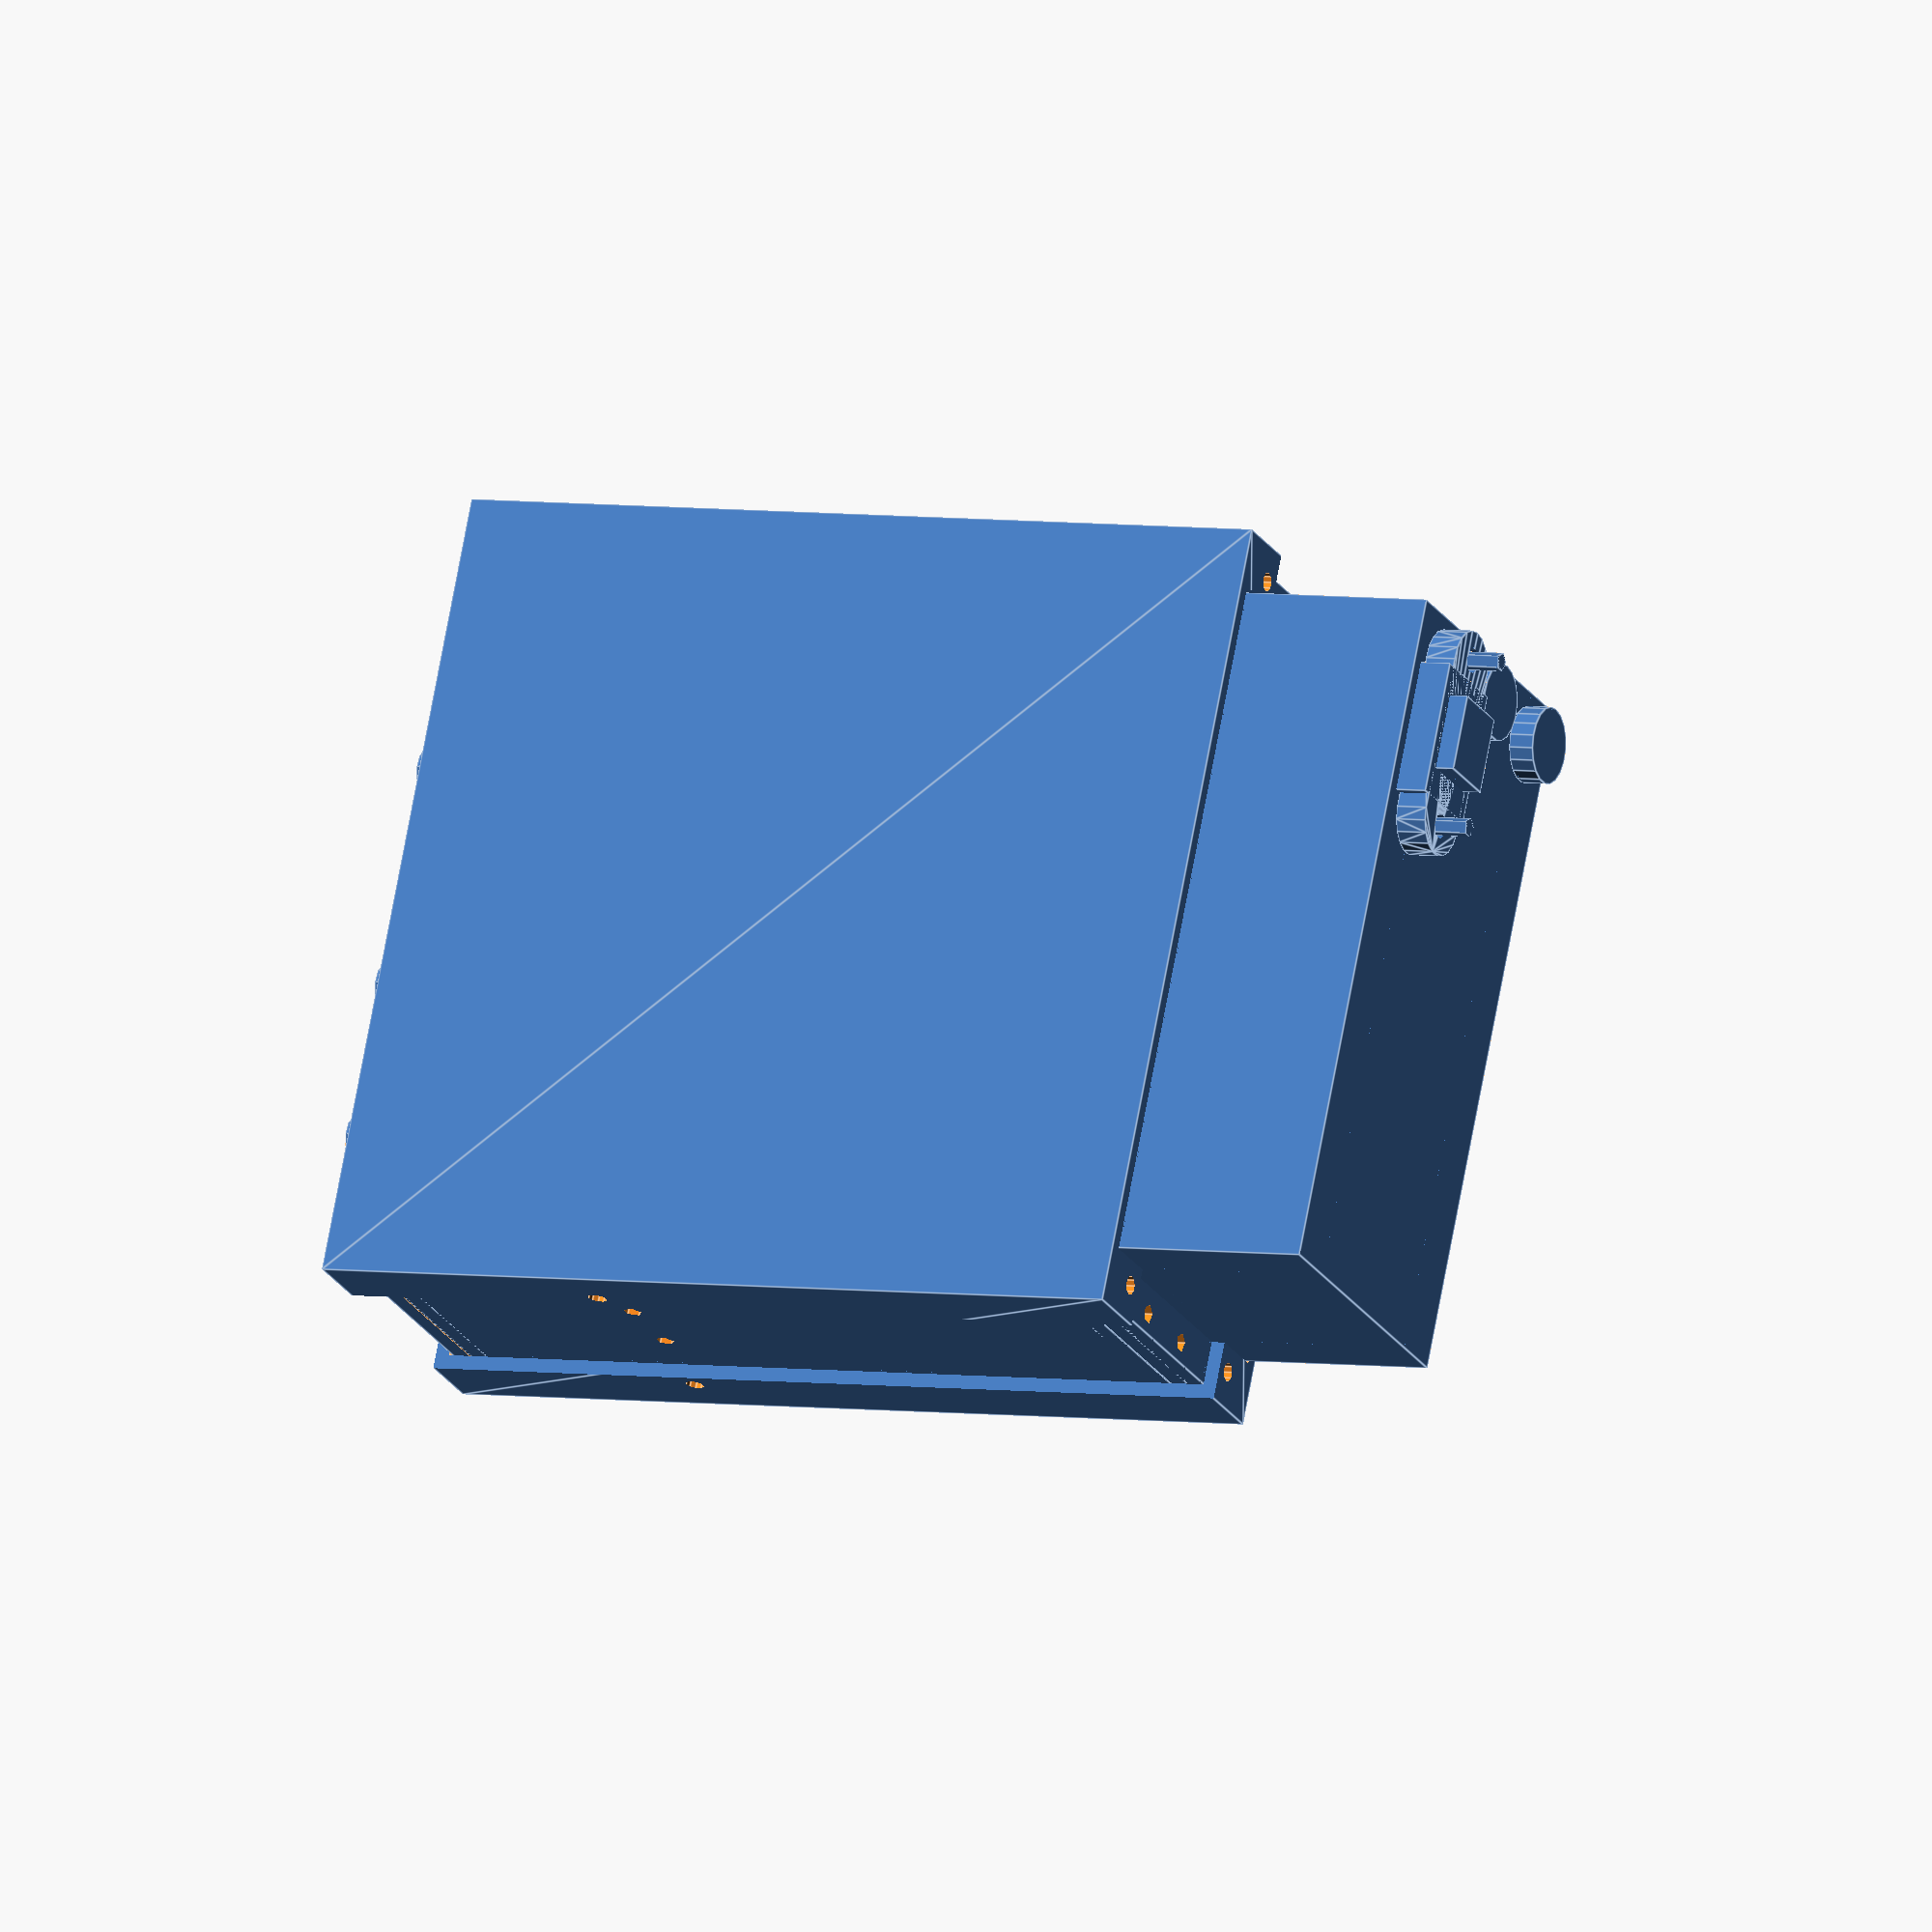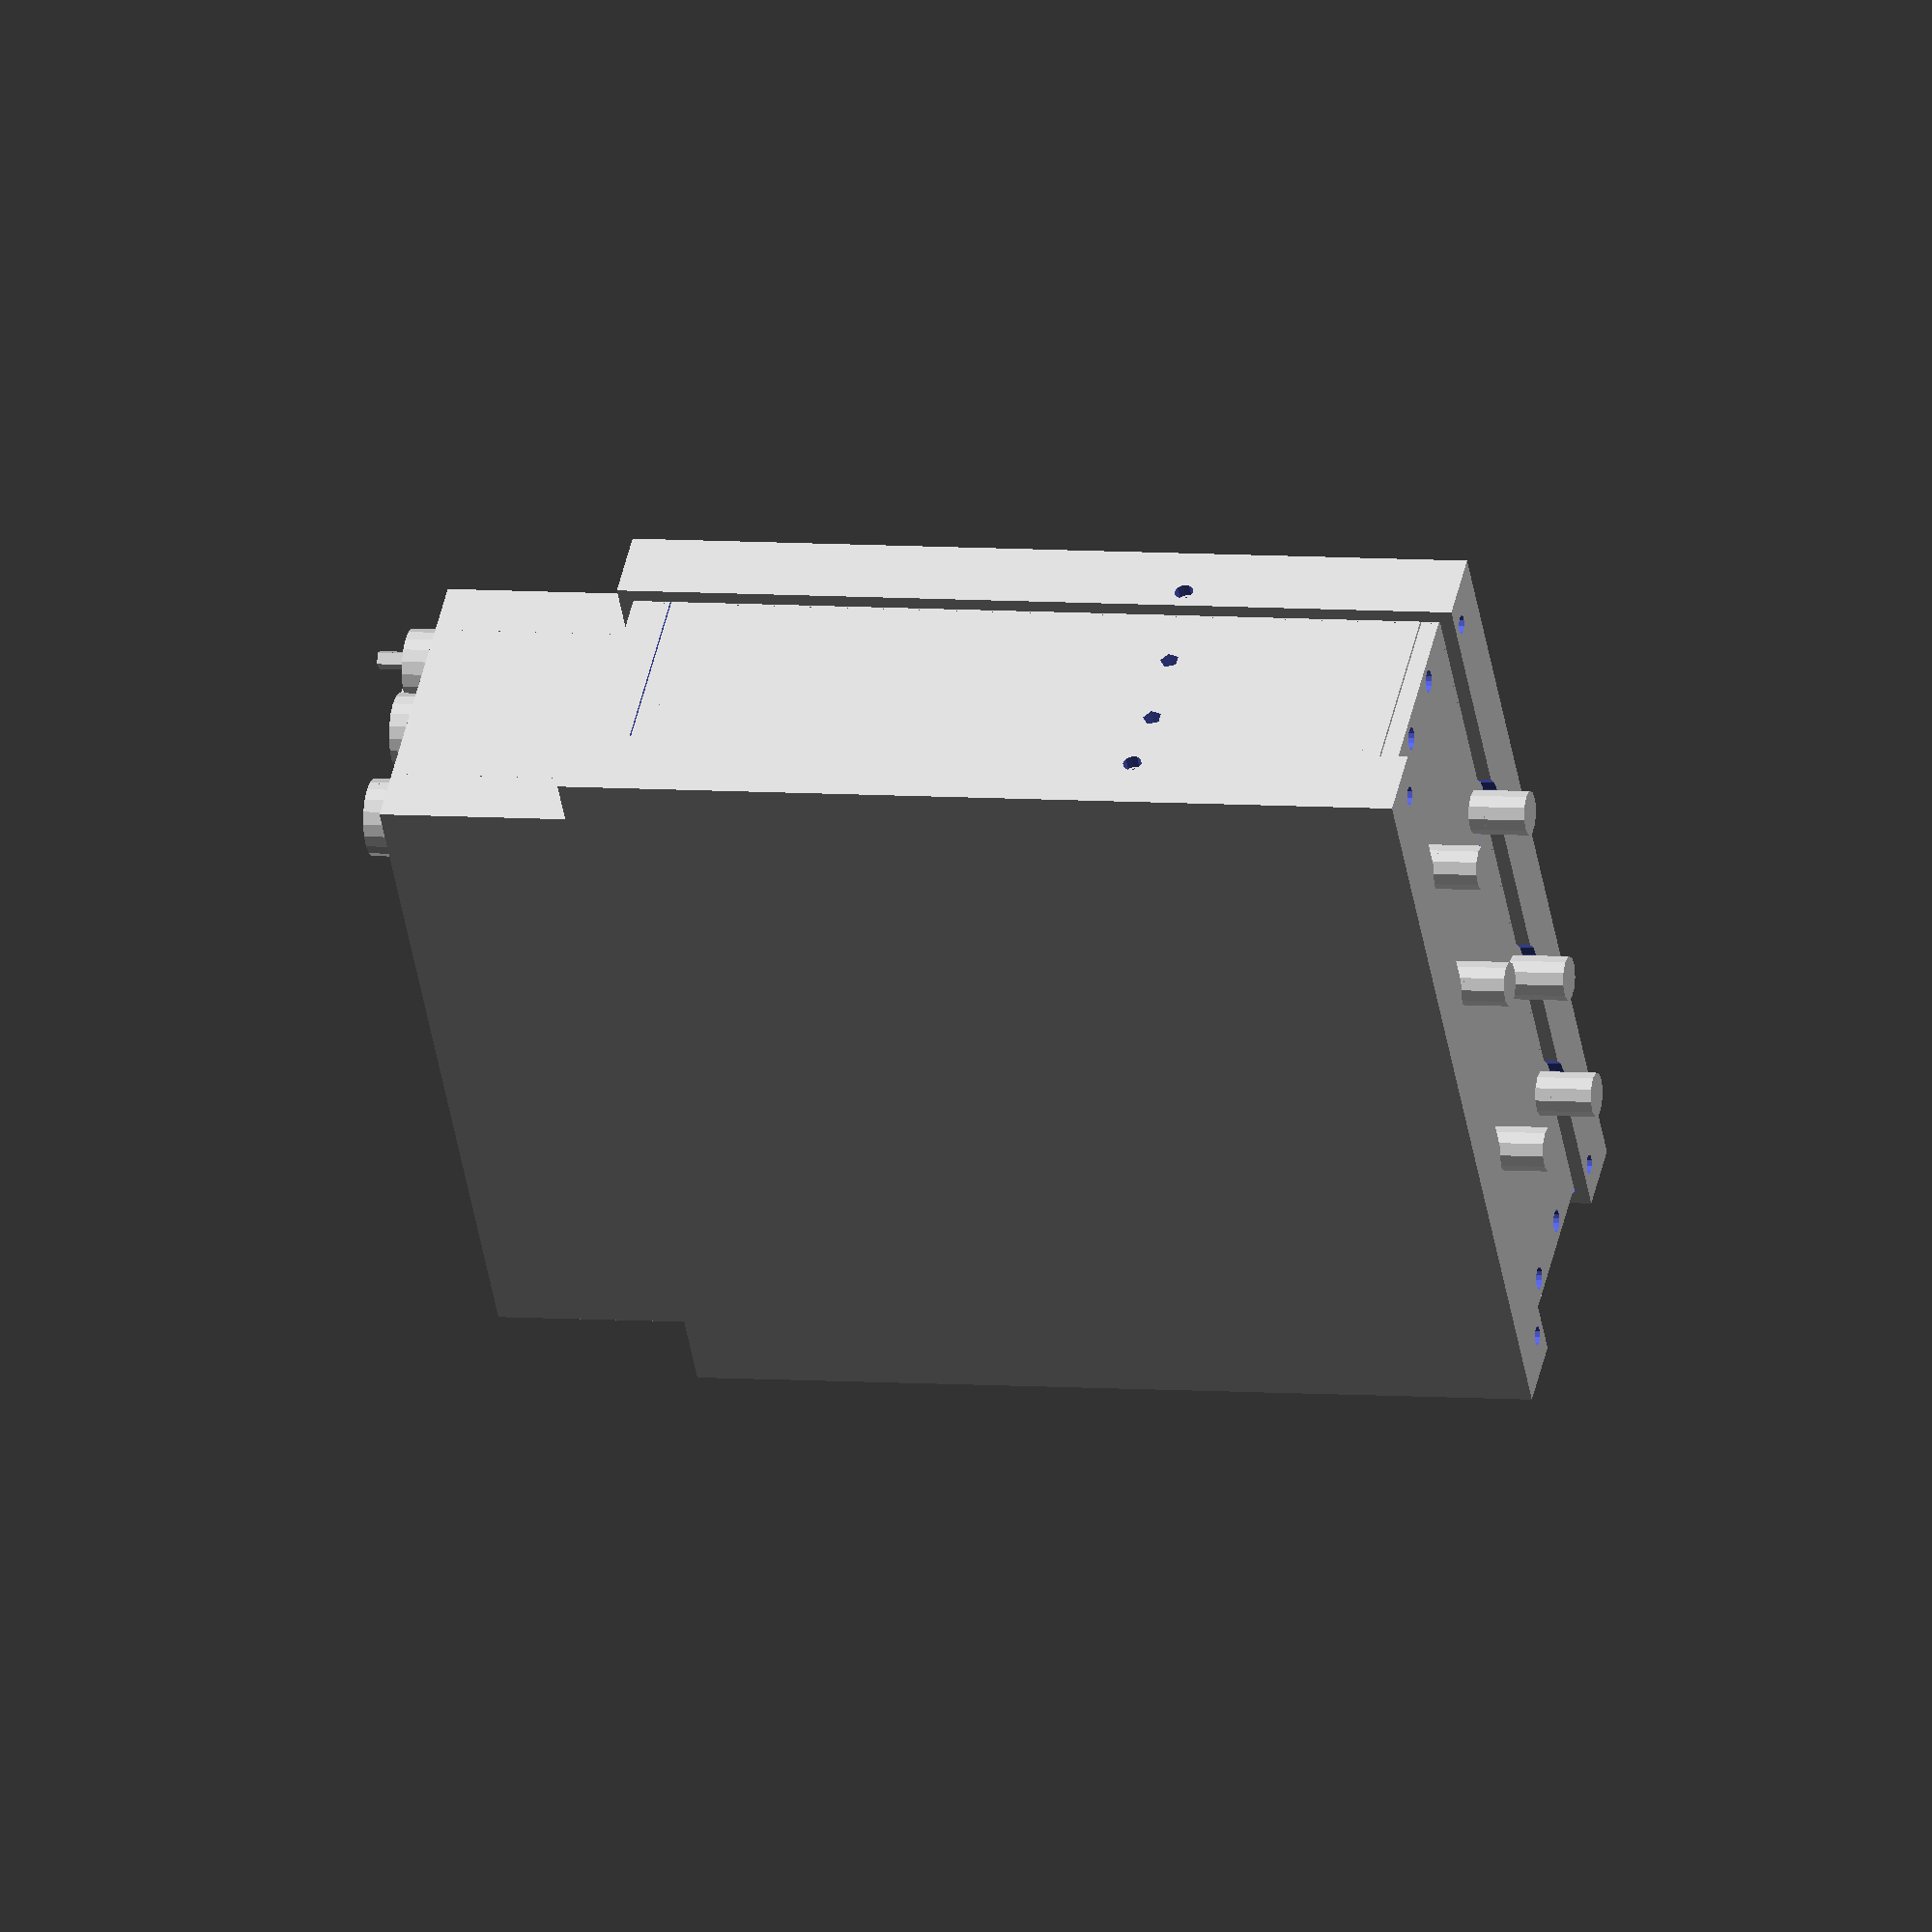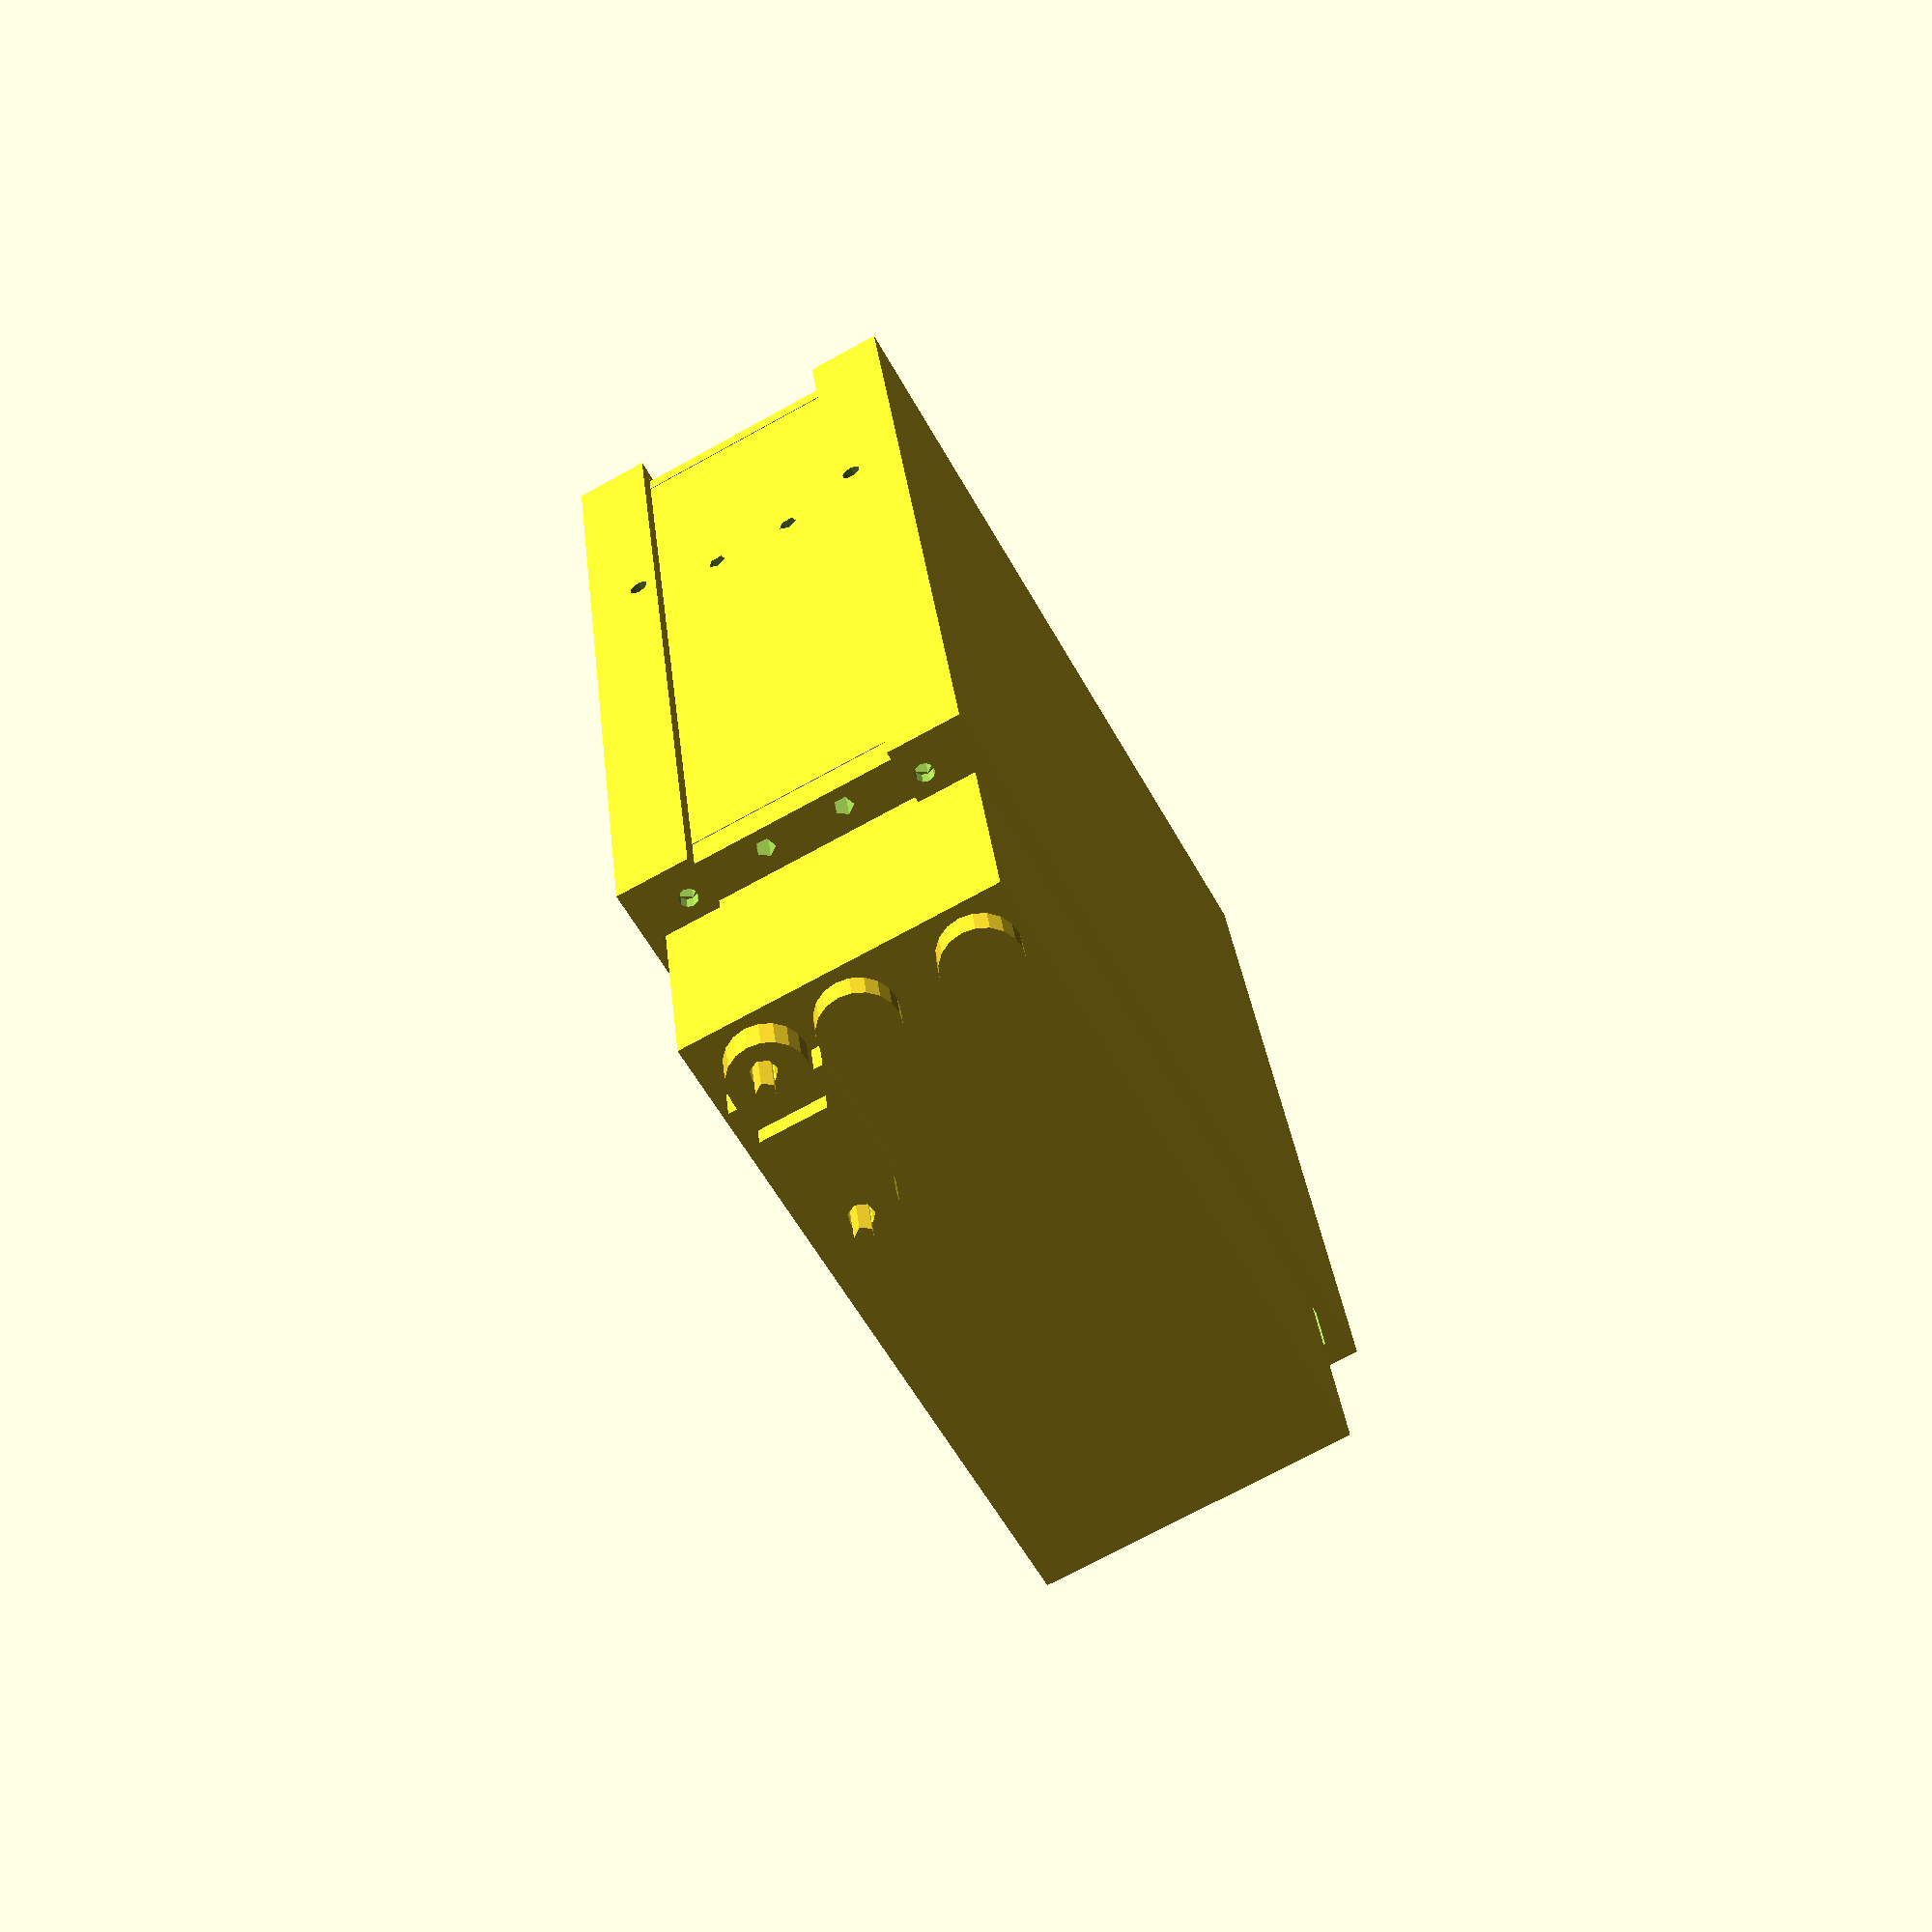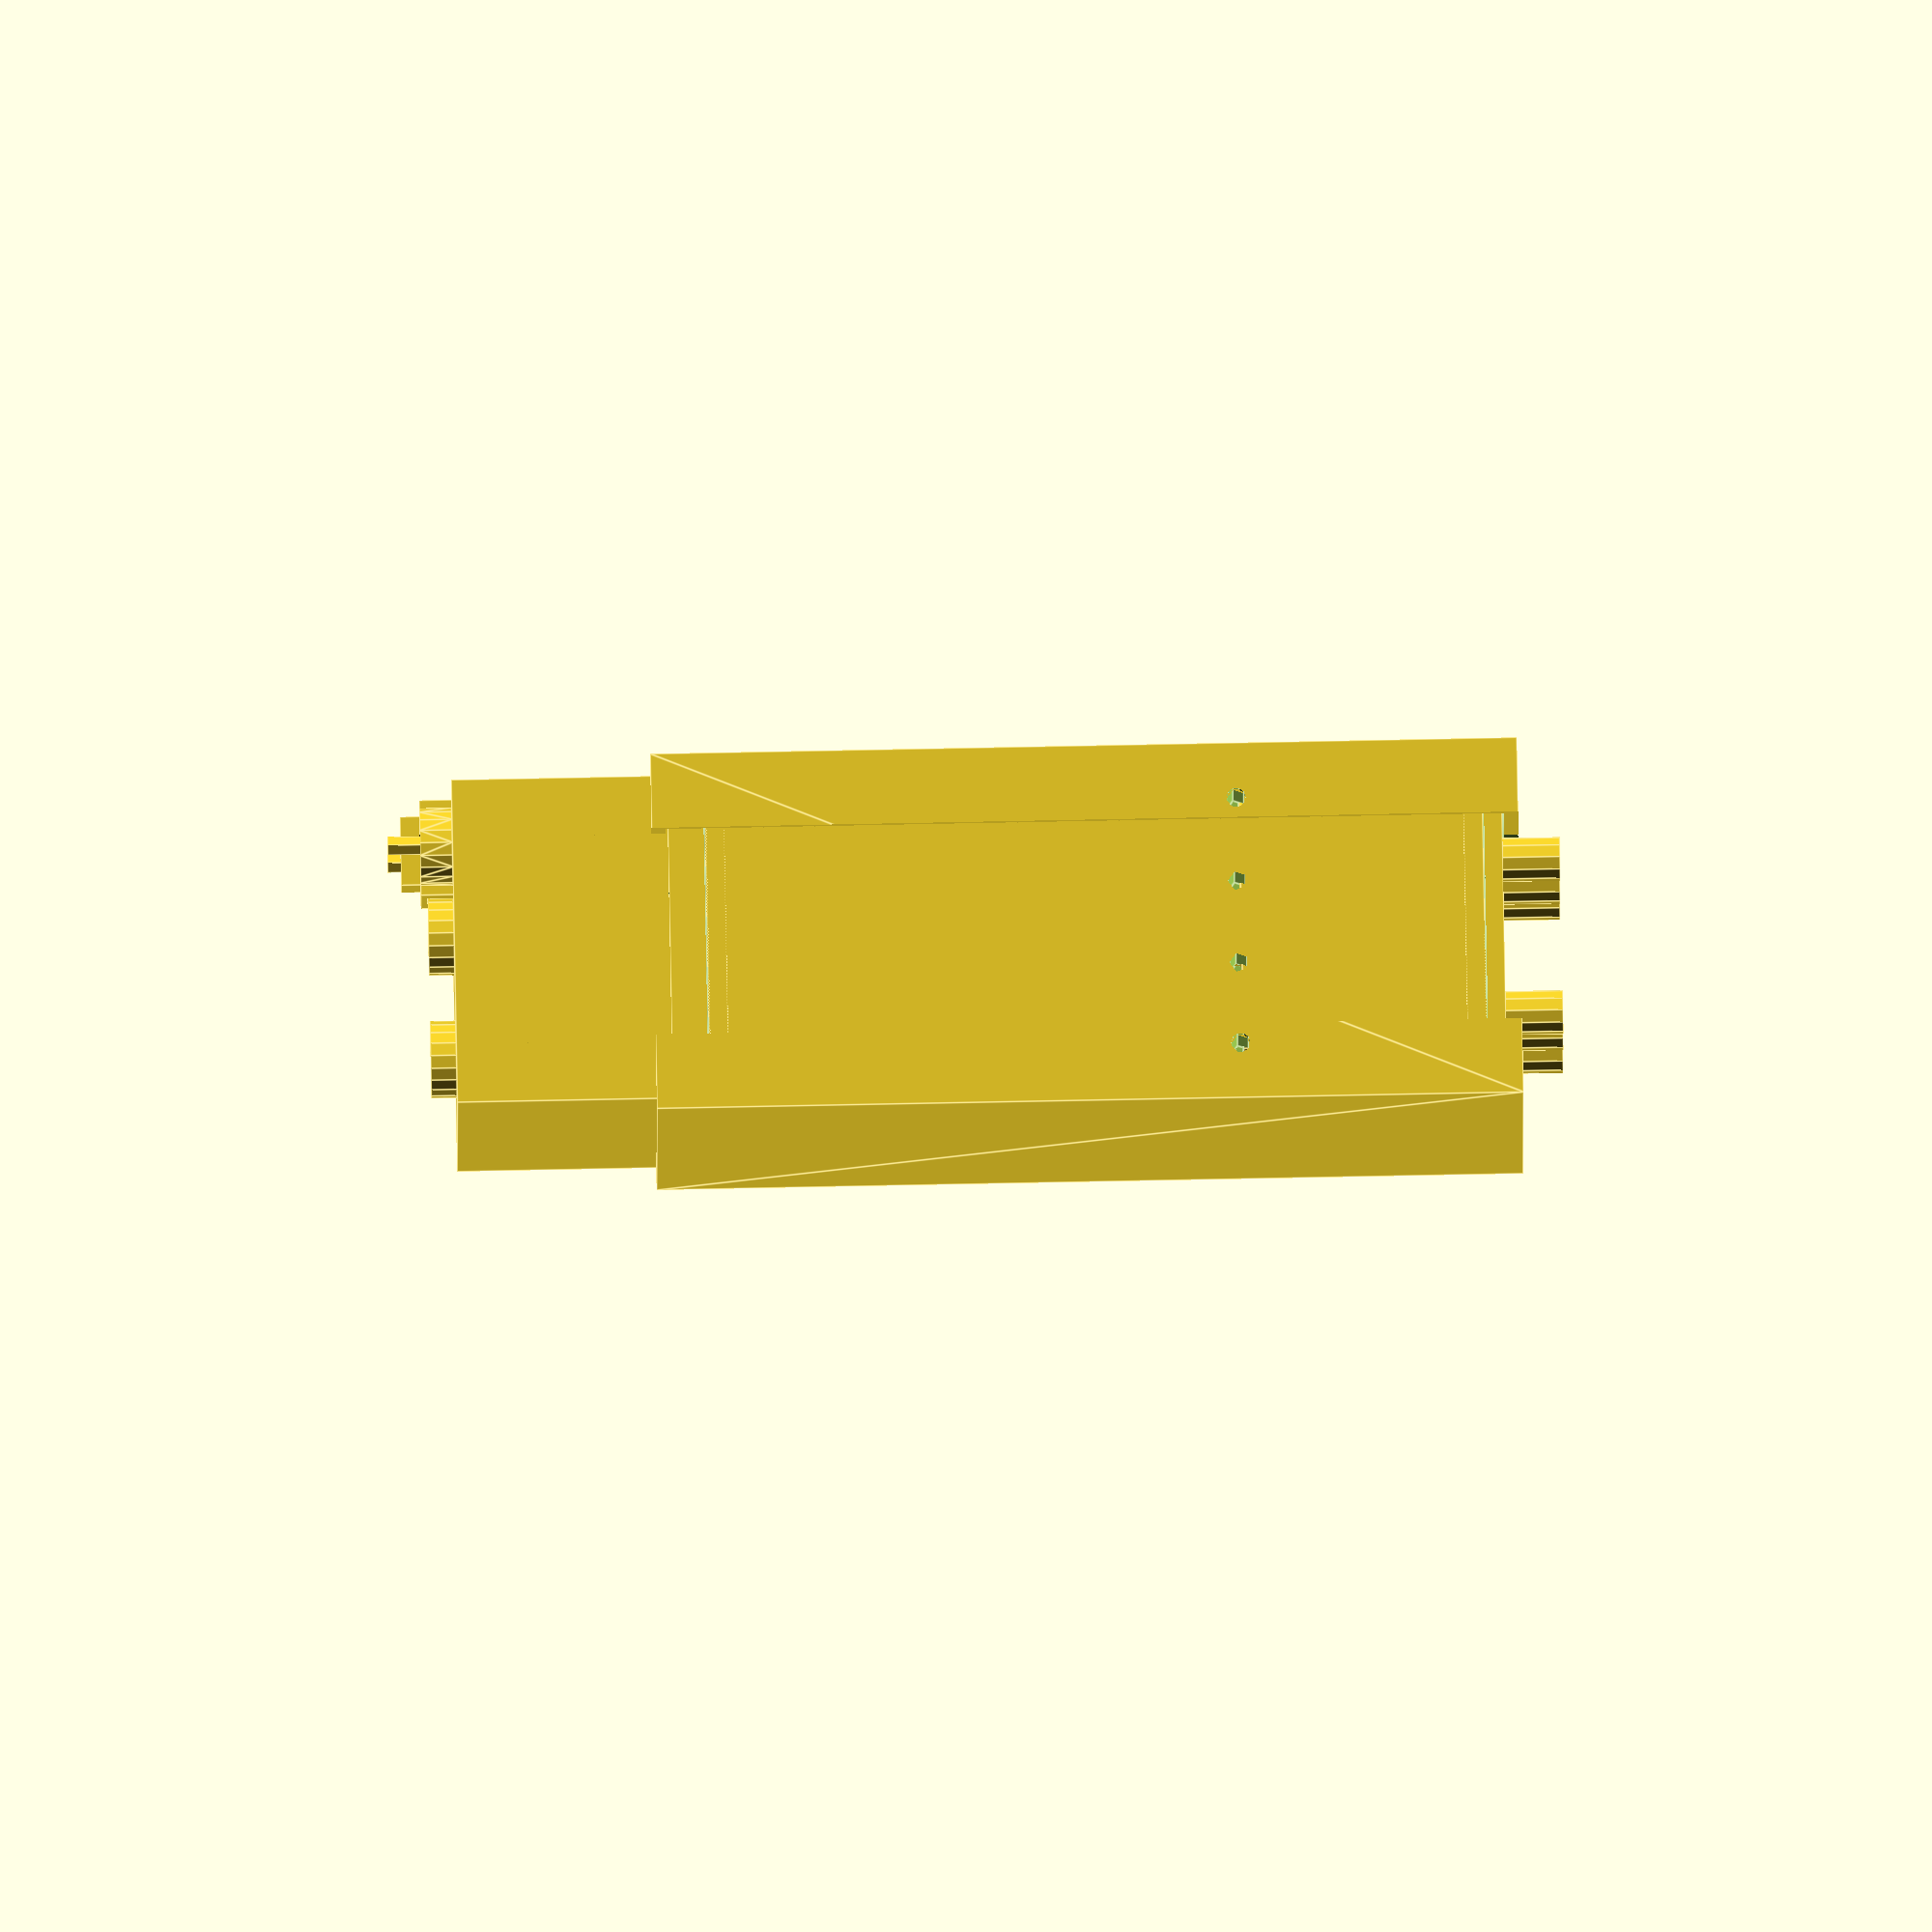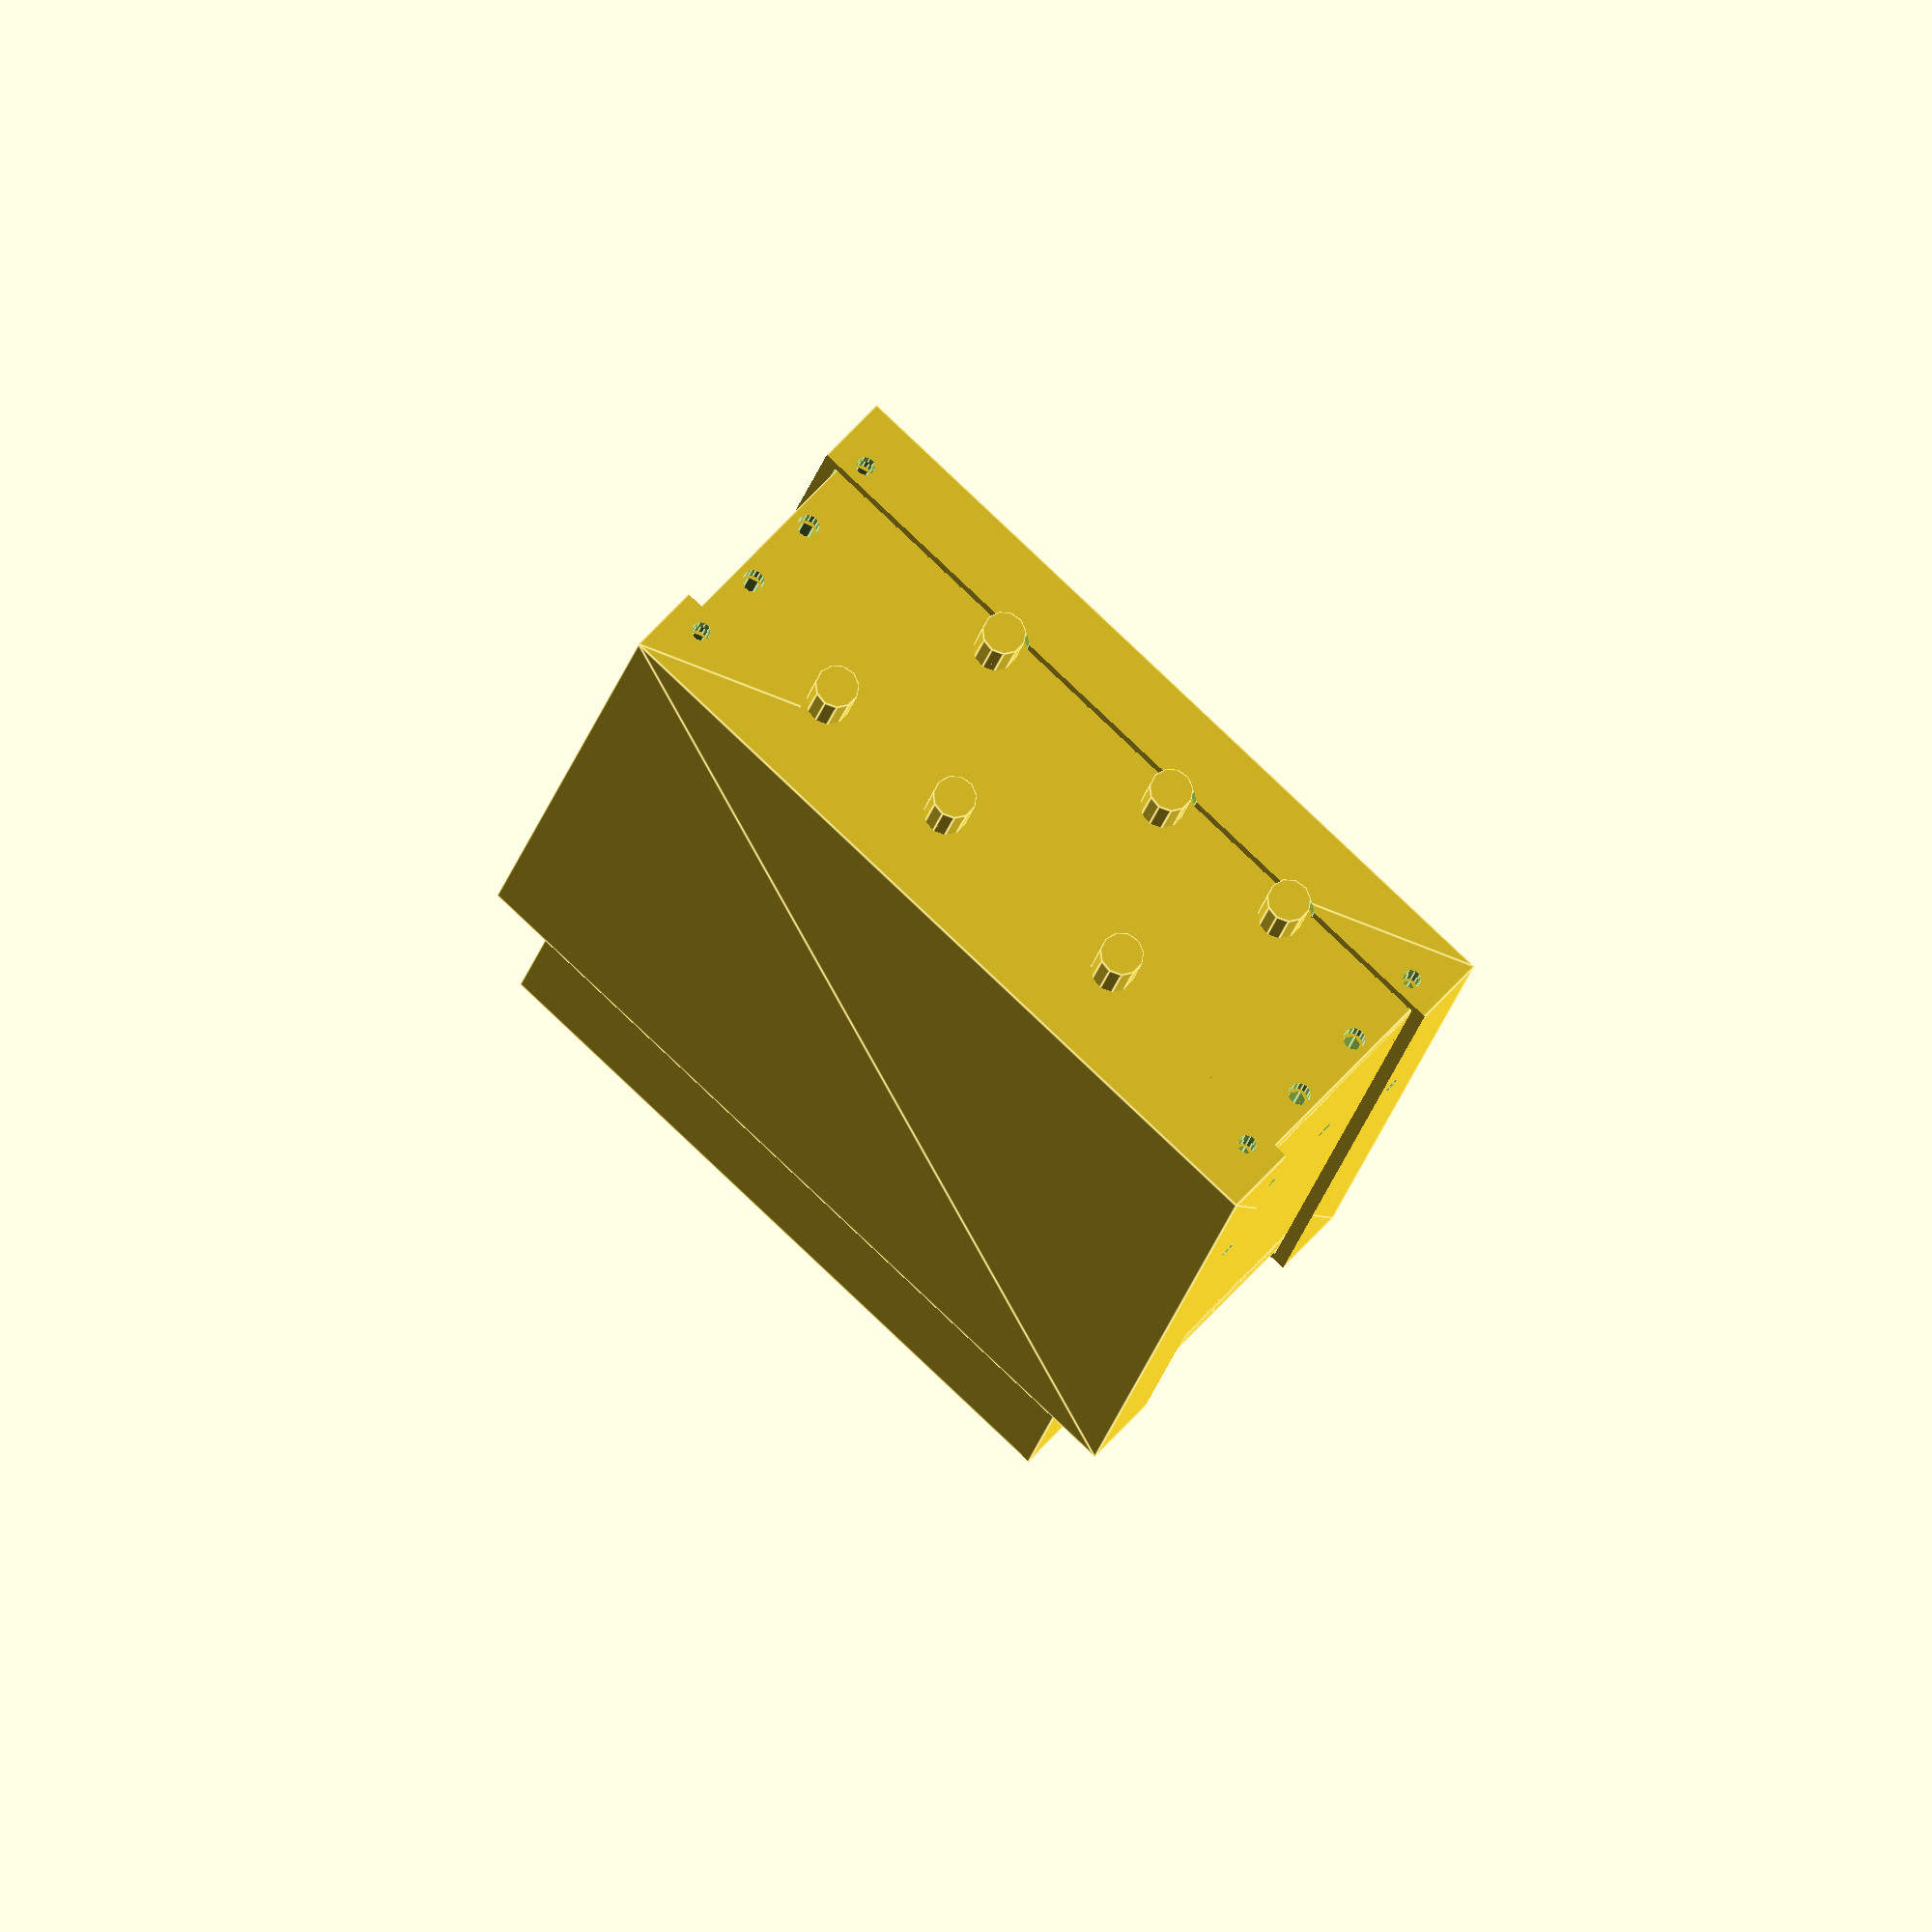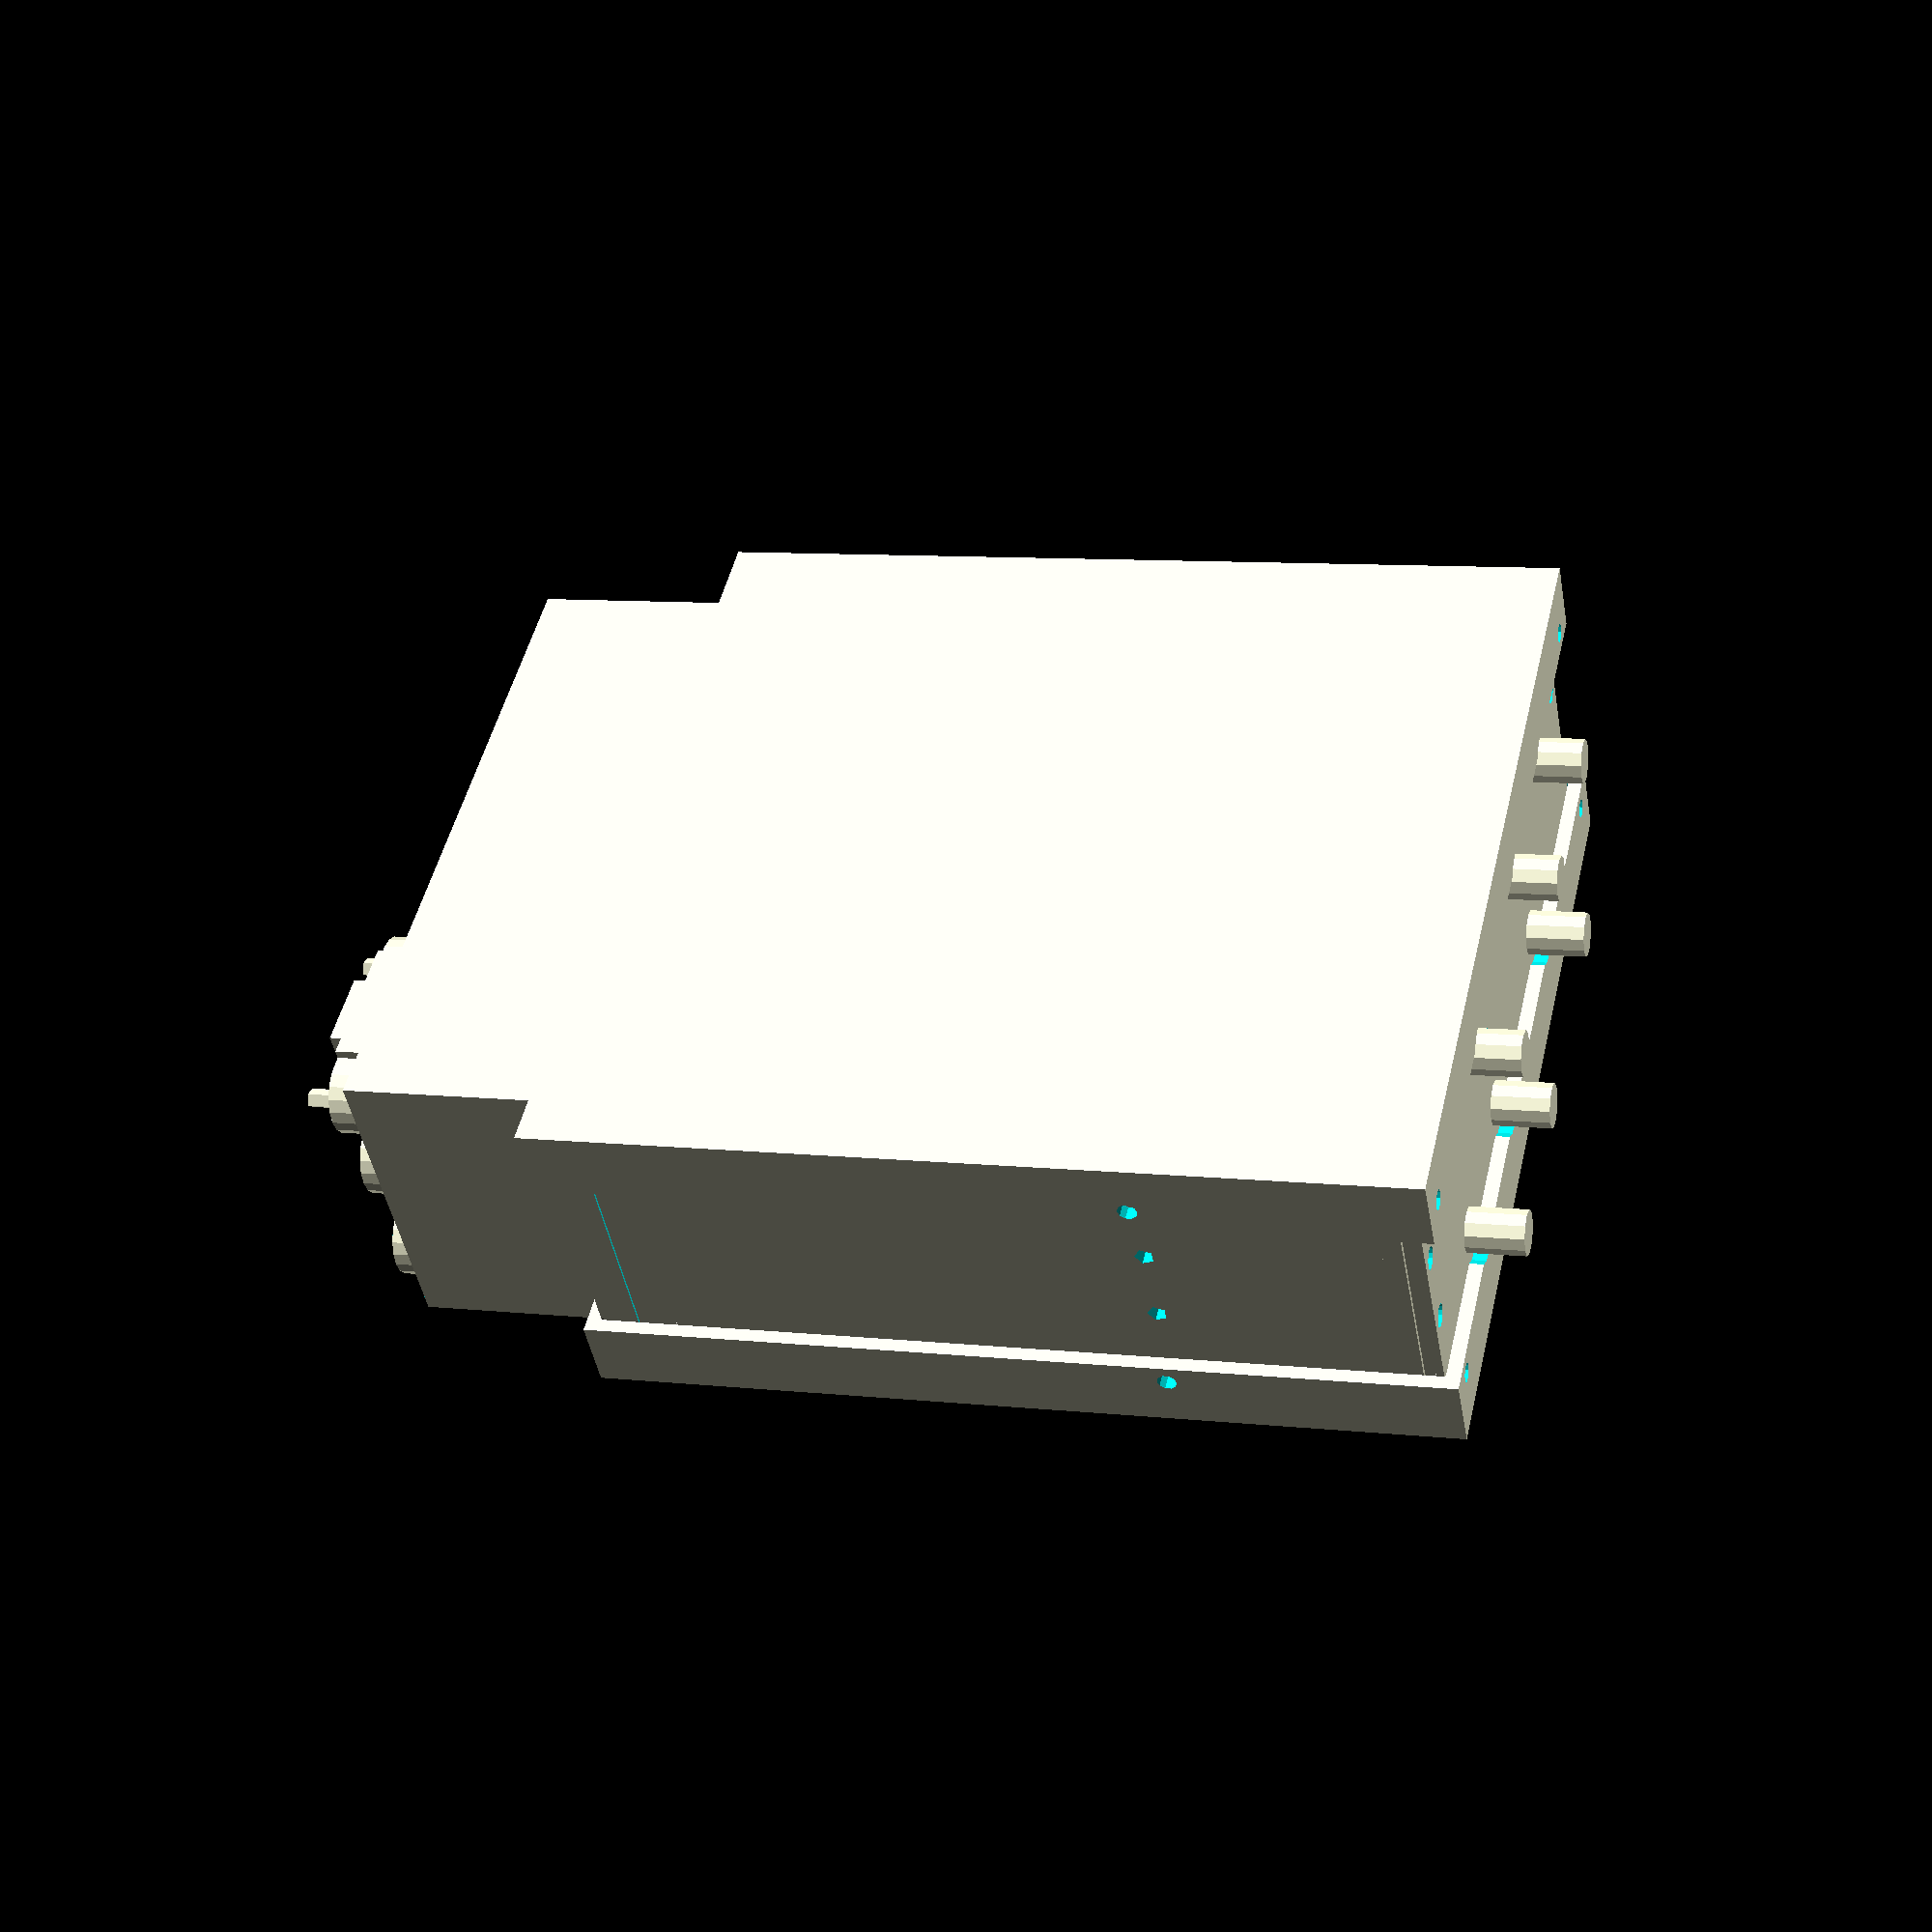
<openscad>
module x(d){
    translate([d,0,0]) children();
}

module y(d){
    translate([0,d,0]) children();
}

module z(d){
    translate([0,0,d]) children();
}



module centerCube(v){
    translate([-v[0]/2,-v[1]/2,0]) cube(v);
}

module quad(x, y){
    x2=x/2;
    y2=y/2;
    translate([x2, y2, 0]) children();
    translate([x2, -y2, 0]) children();
    translate([-x2, y2, 0]) children();
    translate([-x2, -y2, 0]) children();
}

module rectPlace(v){
    translate([-v[0]/2,-v[1]/2,0]) children();
    translate([-v[0]/2,v[1]/2,0]) children();
    translate([v[0]/2,-v[1]/2,0]) children();
    translate([v[0]/2,v[1]/2,0]) children();
}


module nObj(r, n, offs){
    for(a=[1:n]) rotate([0,0, offs+a*360/n]) translate([r,0,0]) children();
}

module quadobj(d){
    nObj(sqrt(2)*d, 4, 45) children();
}

module quad(x, y){
    x2=x/2;
    y2=y/2;
    translate([x2, y2, 0]) children();
    translate([x2, -y2, 0]) children();
    translate([-x2, y2, 0]) children();
    translate([-x2, -y2, 0]) children();
}

module linplace(p1, p2, n, skipStart=0, skipEnd=0, offs=0){
    delta=(p2-p1)/(n-1);
    for(i=[skipStart:n-skipEnd-1]){
        translate(p1+delta*i+delta*offs) children();
    }
}

module smaConnector(){
    color([1,0,0])cylinder(8, 6.5/2, 6.5/2);
    centerCube([16, 6, 3.5]);
}

module sp6tHolePattern(l=10){
translate([0,0,42.5+5-l])quadobj(35/2) cylinder(l, 3/2, 3/2);
}
module sp6t(){
    cylinder(42.5, 20.5, 20.5);
    translate([0,0,-9])
    cylinder(9, 11.1, 11.1);
    translate([0,0,42.5]){
        difference(){
            intersection(){
                centerCube([45, 45,3]);
                cylinder(3, 57/2, 57/2, $fn=100);
            }
        translate([0,0,-42.5+5])sp6tHolePattern();
        }
        translate([0,0,3]){
            color([0,1,0])nObj(13, 6, 0) cylinder(8, 6.5/2, 6.5/2);
            cylinder(8, 6.5/2, 6.5/2);
        }
    }
}

module placeRelays(){
    translate([24,0,0]) children();
    translate([-24,0,0]) children();
}

module smaBulkHead(){
    tol=0.35;
    nr=4.0/cos(30)+tol;
    cylinder(15,3.1+tol,3.1+tol);
    rotate([0,0,30])cylinder(4,nr,nr, $fn=6);
}        

l=110;
w=50;
t=6;
h=80;
hbot=40;

module relayMountBody(){
    centerCube([l, w, t]);
}

module placeRelayMount(p=1){
    translate(p*[0,0,39])children();
}

module relayMount(){
    difference(){
        placeRelayMount() relayMountBody();
        placeRelays(){ 
            minkowski(){
                sp6t();
                sphere(0.25);
            }
            sp6tHolePattern();
        }
        screws();
    }
}

module wallBody(){
    centerCube([t,w,h+hbot]);
}

module wall(){
    wallBody();
}

module placeWalls(a=true, b=true){
    if(a) translate([l/2+t/2,0,-hbot]) children();
    if(b) translate([-l/2-t/2,0,-hbot]) children();
}

module walls(a=true, b=true){
    difference(){
        placeWalls(a=a, b=b)wall();
        screws();
    }
    
}

module topBody(){
    difference(){
        translate([0, 0,h-t/2])centerCube([l+t*2,w,t]);
        minkowski(){
            placeWalls() wall();
            sphere(0.25);
        }
    }
}

module placeSmaConnectors(){
      translate([24, -w/4,h-t/2-0.1]) children();
        translate([-24, w/4,h-t/2-0.1]) children();
        
        translate([-w/4+24, w/4,h-t/2-0.1]) children();
        translate([-w/4+ -24, -w/4,h-t/2-0.1]) children();
        
        translate([w/4+24, w/4,h-t/2-0.1]) children();
        translate([w/4+ -24, -w/4,h-t/2-0.1]) children();
}

module top(){
    difference(){
        topBody();
        screws(r=1.75, $fn=15);
        placeSmaConnectors() smaBulkHead();
        /*translate([24, -w/4,h-t/2-0.1]) smaBulkHead();
        translate([-24, w/4,h-t/2-0.1]) smaBulkHead();
        
        translate([-w/4+24, w/4,h-t/2-0.1]) smaBulkHead();
        translate([-w/4+ -24, -w/4,h-t/2-0.1]) smaBulkHead();
        
        translate([w/4+24, w/4,h-t/2-0.1]) smaBulkHead();
        translate([w/4+ -24, -w/4,h-t/2-0.1]) smaBulkHead();*/
    }
    //translate([0, 0,h-t/2-0.1]) smaBulkHead();
}

module bottomBody(){
    difference(){
        translate([0, 0,-hbot-t/2])centerCube([l+t*2,w,t]);
        minkowski(){
            placeWalls() wall();
            sphere(0.25);
        }
    }
}

module bottom(){
    difference(){
        bottomBody();
        screws();
        translate([-45,20,-100])cylinder(200,6,6);
    }
    
}


module screw(r=1.5){
    z(-10)cylinder(30, r, r);
}

module placeScrewStrip(){
    linplace([0, -w/2+t, 0], [0, w/2-t ,0], 4) children();
}

module placeScrewStripsHalf(){
    translate([-(l+t)/2,0,-hbot-t]) children();
    translate([-(l+t)/2,0,h-20+t]) children();
    translate([-(l+t)/2-t,0,39+t/2]) rotate([0,90,0])children();
}

module placeScrews(){
    placeScrewStripsHalf() children();
    mirror([1,0,0])placeScrewStripsHalf() children();
}
module screws(r=1.5){
    placeScrews() placeScrewStrip() screw(r=r);
}


module placeUsbHolePattern(){
    d=27.3/2;
    x(d) children();
    x(-d) children();
}

module usbBody(){
    centerCube([20.5+0.5,14.2+0.5,25]);
    centerCube([12,10.6,25+3]);
    z(20) hull() quad(24.5, 0) cylinder(5, 6,6);
    z(-5) cylinder(5, 9.4/2, 9.4/2);
}

module usb(){
    difference(){
        usbBody();
        placeUsbHolePattern() cylinder(30, 2,2);
    }
}

module banana(){
    cylinder(4,6,6);
    z(-22)cylinder(22, 4,4);
    x(4)z(-1) cylinder(1,1,1, $fn=20);
}


module alubox(){
    dx=90;
    dy=31;
    dz=30;
    centerCube([dx, dy , dz]);
}


module frameAssembly(compartment=true){
    walls();
    top();
    bottom();
    relayMount();
    bottomBox(compartment=compartment); 
}   
module assembly(compartment=true){
    placeRelays()sp6t();
    placeSmaConnectors() smaBulkHead();
    z(-3) bottomComponents(); 
    frameAssembly(compartment=compartment);
    bottomLid();
    topLid();
}

module bottomComponents(){
    z(-73){
        translate([0,-0.5,0]){
            y(8)x(-5)alubox();
            translate([-2, 0, -3]){
                y(-15)x(36)rotate([0,0,0])z(20)rotate([180,0,0]){
                    usb();
                    placeUsbHolePattern() cylinder(30, 1.5,1.5);
                }
                y(-1){
                    x(48)rotate([180,0,0])banana();
                    y(19)x(48)rotate([180,0,0])banana();
                }
            }
        }
    }
}

module bottomBoxBody(compartment=true){
    difference(){
        union(){
            difference(){
                intersection(){
                    z(-3) translate([0, 0,-hbot-t/2]) centerCube([l+t*2,w,3]);
                    z(-2.75) bottom();
                }
                z(-3) translate([0, 0,-hbot-t/2]) centerCube([l+t*2*0-8,w-4,3]);
            }
            if(compartment) z(-3-33) translate([0, 0,-hbot-t/2]) centerCube([l+t*2*0-8+3*2,w,34]);
        }
        z(-3-30) translate([0, 0,-hbot-t/2]) centerCube([l+t*2*0-8,w-4,34]);
    }
}

module bottomBox(compartment=true){
    difference(){
        bottomBoxBody(compartment=compartment);
       z(-3) bottomComponents(); 
    }
}

module bottomLid(){
    difference(){
        ev=[5,5,5];
        intersection(){
            minkowski(){
                hull() frameAssembly(compartment=false);
                translate(-ev/2)cube(ev);
            }
            y(29.5-3)z(-100)centerCube([200,21,200]);
        }
        
        minkowski(){
            union(){
                hull() frameAssembly(compartment=false);
                frameAssembly(compartment=true);
            }
            sphere(0.35);
        }
        screws($fn=10);
        placeSmaConnectors() cylinder(20,5,5);
        
        z(-3-33) translate([0, 0,-hbot-t/2]) centerCube([l+t*2*0-8+3*2,w,34]);
    }
}

module topLid(){
    difference(){
        ev=[5,5,5];
        intersection(){
            minkowski(){
                hull() frameAssembly(compartment=false);
                translate(-ev/2)cube(ev);
            }
            y(-(29.5-3))z(-100)centerCube([200,21,200]);
        }
        
        minkowski(){
            union(){
                hull() frameAssembly(compartment=false);
                frameAssembly(compartment=true);
            }
            sphere(0.35);
        }
        screws($fn=10);
        placeSmaConnectors() cylinder(20,5,5);
        
        z(-3-33) translate([0, 0,-hbot-t/2]) centerCube([l+t*2*0-8+3*2,w,34]);
    }
}
assembly();
//bottomLid();
//topLid();
//frameAssembly(compartment=true);
//bottomBox();
//bottom();

//banana();

//top();
//frameAssembly(compartment=true);
//screws();
//bottom();


//translate([0,0,-2])smaBulkHead();
</openscad>
<views>
elev=355.4 azim=245.3 roll=115.8 proj=o view=edges
elev=354.6 azim=231.1 roll=285.7 proj=o view=wireframe
elev=149.6 azim=118.4 roll=6.0 proj=p view=wireframe
elev=277.3 azim=268.4 roll=268.9 proj=o view=edges
elev=197.1 azim=42.6 roll=189.4 proj=o view=edges
elev=171.4 azim=321.9 roll=253.4 proj=p view=solid
</views>
